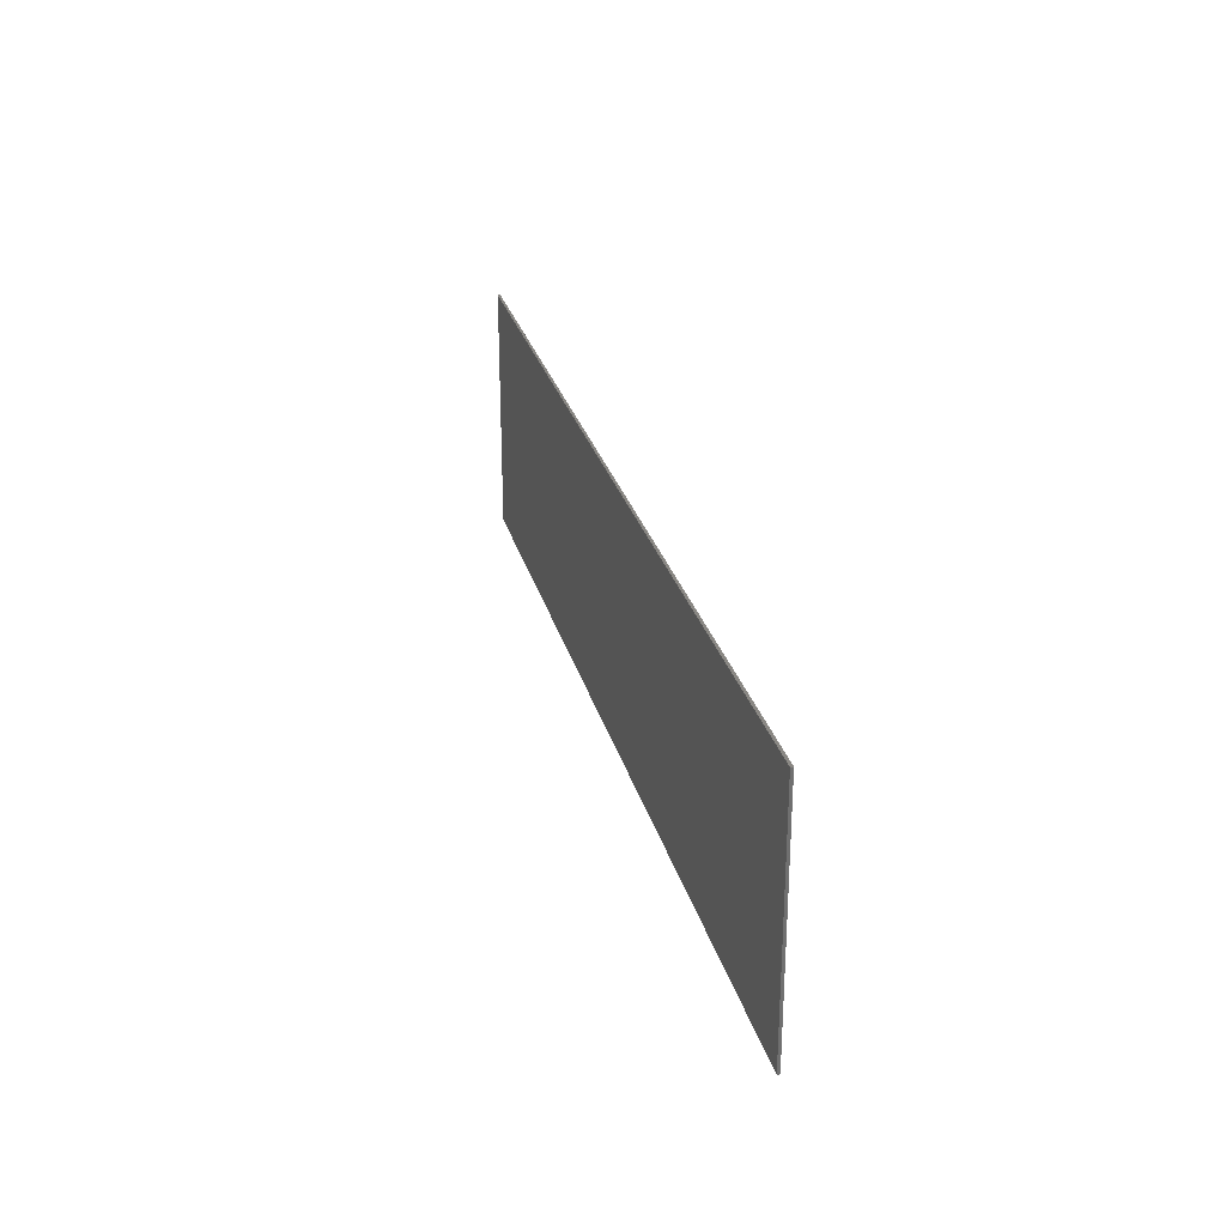
<metadata>
{"format":"stl","ext":"stl","renderer":"f3d","projection":"perspective","resolution":1024,"background":"white","views":[{"elev":27.5,"azim":75.8,"up":"+Z"}]}
</metadata>
<code>
# stl→obj: 421 verts, 838 faces
v 18 0 4.8
v 18 0 -4.8
v -18 0 -4.8
v -18 0 4.8
v -18 -0.1 4.8
v 18 -0.1 4.8
v -18 -0.1 -4.8
v 18 -0.1 -4.8
v 8.8 -0.1 0
v 8.8 -0.1 2.8
v 8.8 -0.1 -2.8
v -8.8 -0.1 -2.8
v -6 -0.1 -2.8
v -6 -0.1 2.8
v -8.8 -0.1 2.8
v 6 -0.1 2.8
v 6 -0.1 -2.8
v -8.8 -0.1 0
v 6.365 -0.1 -2.776
v 6.725 -0.1 -2.704
v 7.072 -0.1 -2.587
v 7.4 -0.1 -2.425
v 7.705 -0.1 -2.221
v 7.98 -0.1 -1.98
v 8.222 -0.1 -1.705
v 8.425 -0.1 -1.4
v 8.587 -0.1 -1.072
v 8.704 -0.1 -0.7246
v 8.776 -0.1 -0.3654
v 8.776 -0.1 0.3654
v 8.704 -0.1 0.7246
v 8.587 -0.1 1.072
v 8.425 -0.1 1.4
v 8.222 -0.1 1.705
v 7.98 -0.1 1.98
v 7.705 -0.1 2.221
v 7.4 -0.1 2.425
v 7.072 -0.1 2.587
v 6.725 -0.1 2.704
v 6.365 -0.1 2.776
v -6.365 -0.1 2.776
v -6.725 -0.1 2.704
v -7.072 -0.1 2.587
v -7.4 -0.1 2.425
v -7.705 -0.1 2.221
v -7.98 -0.1 1.98
v -8.222 -0.1 1.705
v -8.425 -0.1 1.4
v -8.587 -0.1 1.072
v -8.704 -0.1 0.7246
v -8.776 -0.1 0.3654
v -8.776 -0.1 -0.3654
v -8.704 -0.1 -0.7246
v -8.587 -0.1 -1.072
v -8.425 -0.1 -1.4
v -8.222 -0.1 -1.705
v -7.98 -0.1 -1.98
v -7.705 -0.1 -2.221
v -7.4 -0.1 -2.425
v -7.072 -0.1 -2.587
v -6.725 -0.1 -2.704
v -6.365 -0.1 -2.776
v -6 -0.1 0
v -6 -0.1 2.4
v -6.313 -0.1 2.379
v -6.621 -0.1 2.318
v -6.918 -0.1 2.217
v -7.2 -0.1 2.078
v -7.461 -0.1 1.904
v -7.697 -0.1 1.697
v -7.904 -0.1 1.461
v -8.078 -0.1 1.2
v -8.217 -0.1 0.9185
v -8.318 -0.1 0.6211
v -8.379 -0.1 0.3132
v -8.4 -0.1 0
v -8.379 -0.1 -0.3132
v -8.318 -0.1 -0.6211
v -8.217 -0.1 -0.9185
v -8.078 -0.1 -1.2
v -7.904 -0.1 -1.461
v -7.697 -0.1 -1.697
v -7.461 -0.1 -1.904
v -7.2 -0.1 -2.078
v -6.918 -0.1 -2.217
v -6.621 -0.1 -2.318
v -6.313 -0.1 -2.379
v -6 -0.1 -2.4
v 6 -0.1 0
v 6 -0.1 -2.4
v 6.313 -0.1 -2.379
v 6.621 -0.1 -2.318
v 6.918 -0.1 -2.217
v 7.2 -0.1 -2.078
v 7.461 -0.1 -1.904
v 7.697 -0.1 -1.697
v 7.904 -0.1 -1.461
v 8.078 -0.1 -1.2
v 8.217 -0.1 -0.9185
v 8.318 -0.1 -0.6211
v 8.379 -0.1 -0.3132
v 8.4 -0.1 0
v 8.379 -0.1 0.3132
v 8.318 -0.1 0.6211
v 8.217 -0.1 0.9185
v 8.078 -0.1 1.2
v 7.904 -0.1 1.461
v 7.697 -0.1 1.697
v 7.461 -0.1 1.904
v 7.2 -0.1 2.078
v 6.918 -0.1 2.217
v 6.621 -0.1 2.318
v 6.313 -0.1 2.379
v 6 -0.1 2.4
v 4.128 -0.1 -1.087
v 4.068 -0.1 -1.106
v 4.251 -0.1 -0.9968
v 4.189 -0.1 -1.054
v 3.903 -0.1 -1.099
v 3.747 -0.1 -0.9972
v 3.699 -0.1 -0.9188
v 3.97 -0.1 -1.112
v 4.295 -0.1 -0.93
v 3.998 -0.1 -1.112
v 3.844 -0.1 -1.076
v 3.786 -0.1 -1.038
v 3.783 -0.1 -1.034
v 3.633 -0.1 -0.7364
v 4.348 -0.1 -0.794
v 3.621 -0.1 -0.6872
v 4.357 -0.1 -0.7632
v 3.572 -0.1 0.0944
v 4.413 -0.1 -0.3512
v 3.584 -0.1 0.5408
v 4.425 -0.1 0.0944
v 3.64 -0.1 0.9548
v 4.376 -0.1 0.8764
v 3.648 -0.1 0.9856
v 4.364 -0.1 0.9252
v 3.702 -0.1 1.121
v 4.295 -0.1 1.114
v 3.746 -0.1 1.188
v 3.929 -0.1 1.297
v 3.998 -0.1 1.304
v 3.785 -0.1 1.228
v 3.808 -0.1 1.245
v 3.868 -0.1 1.278
v 4.027 -0.1 1.303
v 4.094 -0.1 1.29
v 4.246 -0.1 1.191
v 4.152 -0.1 1.266
v 4.21 -0.1 1.228
v 4.212 -0.1 -1.036
v 1.247 -0.1 0.0436
v 1.158 -0.1 0.0568
v 1.083 -0.1 0.0852
v 1.015 -0.1 0.1284
v 1.27 -0.1 0.0428
v 1.569 -0.1 0.17
v 1.59 -0.1 0.1928
v 0.942 -0.1 0.1988
v 1.641 -0.1 0.2656
v 0.9172 -0.1 0.2316
v 1.432 -0.1 0.0748
v 1.358 -0.1 0.0516
v 1.501 -0.1 0.1124
v 1.685 -0.1 0.3692
v 0.8716 -0.1 0.3168
v 1.715 -0.1 0.5228
v 0.832 -0.1 0.4496
v 0.8108 -0.1 0.6876
v 1.72 -0.1 0.6336
v 0.8168 -0.1 0.8228
v 1.699 -0.1 0.8552
v 0.8488 -0.1 0.9972
v 1.656 -0.1 0.992
v 1.409 -0.1 1.264
v 1.488 -0.1 1.213
v 0.888 -0.1 1.095
v 1.574 -0.1 1.128
v 1.602 -0.1 1.092
v 0.9316 -0.1 1.16
v 0.9512 -0.1 1.182
v 1.015 -0.1 1.237
v 1.08 -0.1 1.274
v 1.151 -0.1 1.296
v 1.235 -0.1 1.304
v 1.25 -0.1 1.304
v 1.332 -0.1 1.292
v -5.114 -0.1 -0.7164
v -5.081 -0.1 -0.882
v -5.002 -0.1 -1.09
v -5.034 -0.1 0.0008
v -4.895 -0.1 -1.258
v -4.756 -0.1 -1.403
v -4.681 -0.1 -1.461
v -4.502 -0.1 -1.56
v -4.283 -0.1 -1.629
v -3.98 -0.1 -1.658
v -1.613 -0.1 -1.629
v -3.796 -0.1 -1.647
v -1.31 -0.1 -1.658
v 1.2 -0.1 -1.661
v 1.266 -0.1 1.85
v -0.286 -0.1 1.789
v -2.027 -0.1 1.789
v -2.956 -0.1 1.789
v -4.697 -0.1 1.789
v 5.049 -0.1 -0.6572
v 5.114 -0.1 0.0944
v 5.106 -0.1 0.3932
v 5.016 -0.1 0.988
v 4.9 -0.1 1.303
v 4.779 -0.1 1.494
v 4.732 -0.1 1.548
v 4.59 -0.1 1.676
v 4.428 -0.1 1.768
v 4.243 -0.1 1.826
v 3.998 -0.1 1.85
v 3.901 -0.1 1.846
v 1.506 -0.1 1.827
v 1.288 -0.1 -1.658
v 1.537 -0.1 -1.618
v 3.769 -0.1 -1.636
v 3.998 -0.1 -1.658
v 4.096 -0.1 -1.655
v 4.312 -0.1 -1.618
v 4.488 -0.1 -1.548
v 4.643 -0.1 -1.445
v 4.776 -0.1 -1.307
v 4.816 -0.1 -1.254
v 4.939 -0.1 -1.025
v -3.209 -0.1 -1.382
v -2.086 -0.1 -1.403
v -2.012 -0.1 -1.461
v -1.832 -0.1 -1.56
v -3.377 -0.1 -1.506
v -3.565 -0.1 -1.593
v -3.049 -0.1 -1.204
v -2.226 -0.1 -1.258
v -2.333 -0.1 -1.09
v -3.02 -0.1 -1.164
v -2.898 -0.1 -0.9376
v -2.412 -0.1 -0.882
v -2.444 -0.1 -0.7164
v -2.828 -0.1 -0.7092
v -2.803 -0.1 -0.4468
v -2.365 -0.1 0.0008
v -2.824 -0.1 -0.1952
v -2.886 -0.1 0.0308
v -2.979 -0.1 0.2164
v -2.956 -0.1 1.173
v -3.108 -0.1 0.3804
v -3.275 -0.1 0.5248
v -3.446 -0.1 0.6196
v -4.198 -0.1 1.173
v -3.632 -0.1 0.6776
v -3.851 -0.1 0.6992
v -3.906 -0.1 0.6976
v -4.096 -0.1 0.6672
v -4.301 -0.1 0.5892
v -4.5 -0.1 -0.0764
v -4.458 -0.1 -0.6484
v -4.482 -0.1 -0.0568
v -4.35 -0.1 0.0584
v -4.23 -0.1 0.1256
v -4.113 -0.1 0.162
v -3.992 -0.1 0.1744
v -3.501 -0.1 -0.2408
v -3.485 -0.1 -0.5744
v -3.48 -0.1 -0.4584
v -3.973 -0.1 0.174
v -3.542 -0.1 -0.11
v -3.863 -0.1 0.16
v -3.59 -0.1 -0.0244
v -3.622 -0.1 0.016
v -3.771 -0.1 0.128
v -3.695 -0.1 0.0828
v -4.426 -0.1 -0.7892
v -3.519 -0.1 -0.7636
v -3.568 -0.1 -0.8816
v -4.38 -0.1 -0.8888
v -4.292 -0.1 -1.001
v -4.323 -0.1 -0.9688
v -3.624 -0.1 -0.9636
v -3.641 -0.1 -0.9832
v -3.973 -0.1 -1.131
v -4.211 -0.1 -1.064
v -3.796 -0.1 -1.096
v -3.877 -0.1 -1.122
v -3.722 -0.1 -1.054
v -4.13 -0.1 -1.104
v -4.043 -0.1 -1.126
v 0.5484 -0.1 -1.446
v -0.5396 -0.1 -1.382
v -0.3796 -0.1 -1.204
v 0.4396 -0.1 -1.331
v 0.6104 -0.1 -1.495
v -0.7072 -0.1 -1.506
v -0.3512 -0.1 -1.164
v 0.3444 -0.1 -1.179
v -0.228 -0.1 -0.9376
v 0.2608 -0.1 -0.952
v -0.1588 -0.1 -0.7092
v 0.2296 -0.1 -0.8056
v -0.1336 -0.1 -0.4468
v 0.4584 -0.1 -0.1268
v 0.6188 -0.1 -0.2684
v -0.154 -0.1 -0.1952
v 0.334 -0.1 0.034
v 0.2376 -0.1 0.2332
v -0.216 -0.1 0.0308
v -0.3096 -0.1 0.2164
v 0.1784 -0.1 0.476
v -0.4384 -0.1 0.3804
v 0.164 -0.1 0.6876
v -0.6056 -0.1 0.5248
v -0.286 -0.1 1.173
v -0.7764 -0.1 0.6196
v -1.528 -0.1 1.173
v -0.9624 -0.1 0.6776
v -1.181 -0.1 0.6992
v -1.236 -0.1 0.6976
v -1.426 -0.1 0.6672
v -1.631 -0.1 0.5892
v 0.3628 -0.1 1.394
v 0.2616 -0.1 1.209
v 0.192 -0.1 0.9828
v 1.045 -0.1 1.832
v 0.8276 -0.1 1.77
v 0.6476 -0.1 1.675
v 0.4748 -0.1 1.53
v -1.788 -0.1 -0.6484
v -1.83 -0.1 -0.0764
v -1.812 -0.1 -0.0568
v -1.68 -0.1 0.0584
v -0.8316 -0.1 -0.2408
v -1.56 -0.1 0.1256
v -1.322 -0.1 0.1744
v -1.444 -0.1 0.162
v -1.304 -0.1 0.174
v -0.8728 -0.1 -0.11
v -1.193 -0.1 0.16
v -0.9208 -0.1 -0.0244
v -1.101 -0.1 0.128
v -1.026 -0.1 0.0828
v -0.9528 -0.1 0.016
v -0.8108 -0.1 -0.4584
v -0.8156 -0.1 -0.5744
v -1.756 -0.1 -0.7892
v -0.8496 -0.1 -0.7636
v -1.622 -0.1 -1.001
v -1.654 -0.1 -0.9688
v -1.711 -0.1 -0.8888
v -0.898 -0.1 -0.8816
v -0.954 -0.1 -0.9636
v -0.9712 -0.1 -0.9832
v -1.303 -0.1 -1.131
v -1.541 -0.1 -1.064
v -1.127 -0.1 -1.096
v -1.208 -0.1 -1.122
v -1.052 -0.1 -1.054
v -1.374 -0.1 -1.126
v -1.46 -0.1 -1.104
v 0.9436 -0.1 -1.636
v -1.126 -0.1 -1.647
v -0.8952 -0.1 -1.593
v 0.7596 -0.1 -1.578
v 1.744 -0.1 -1.539
v 3.578 -0.1 -1.577
v 1.93 -0.1 -1.42
v 3.406 -0.1 -1.48
v 2.109 -0.1 -1.244
v 3.253 -0.1 -1.346
v 2.163 -0.1 -1.174
v 3.19 -0.1 -1.273
v 2.288 -0.1 -0.946
v 3.089 -0.1 -1.115
v 2.397 -0.1 -0.5832
v 2.986 -0.1 -0.8428
v 2.895 -0.1 -0.27
v 2.458 -0.1 0.1156
v 2.883 -0.1 0.1016
v 2.948 -0.1 0.85
v 2.442 -0.1 0.4976
v 2.354 -0.1 0.9888
v 3.058 -0.1 1.217
v 3.181 -0.1 1.445
v 2.244 -0.1 1.263
v 2.124 -0.1 1.446
v 3.22 -0.1 1.498
v 2.069 -0.1 1.508
v 3.354 -0.1 1.636
v 1.89 -0.1 1.663
v 3.508 -0.1 1.74
v 3.684 -0.1 1.809
v 1.707 -0.1 1.764
v 0.8672 -0.1 -0.7352
v 0.78 -0.1 -0.3616
v 0.9544 -0.1 -0.4188
v 0.896 -0.1 -0.8684
v 1.158 -0.1 -0.44
v 1.202 -0.1 -0.4388
v 0.9308 -0.1 -0.948
v 1.37 -0.1 -0.414
v 1.596 -0.1 -0.9296
v 1.561 -0.1 -0.972
v 1.485 -0.1 -1.04
v 1.41 -0.1 -1.084
v 1.249 -0.1 -1.117
v 1.336 -0.1 -1.108
v 1.175 -0.1 -1.112
v 1.644 -0.1 -0.8492
v 1.512 -0.1 -0.362
v 1.71 -0.1 -0.6568
v 1.641 -0.1 -0.282
v 1.779 -0.1 -0.1516
v 1.04 -0.1 -1.063
v 1.098 -0.1 -1.092
v 0.9892 -0.1 -1.024
v 0.97 -0.1 -1.004
f 1 2 3
f 3 4 1
f 5 6 1
f 1 4 5
f 7 5 4
f 4 3 7
f 8 7 3
f 3 2 8
f 6 8 2
f 2 1 6
f 6 8 9
f 9 10 6
f 8 11 9
f 7 12 13
f 14 15 5
f 6 10 16
f 8 17 11
f 5 6 16
f 16 14 5
f 13 17 8
f 8 7 13
f 7 5 18
f 18 12 7
f 5 15 18
f 11 19 17
f 11 20 19
f 11 21 20
f 11 22 21
f 11 23 22
f 11 24 23
f 11 25 24
f 11 26 25
f 11 27 26
f 11 28 27
f 11 29 28
f 11 9 29
f 10 30 9
f 10 31 30
f 10 32 31
f 10 33 32
f 10 34 33
f 10 35 34
f 10 36 35
f 10 37 36
f 10 38 37
f 10 39 38
f 10 40 39
f 10 16 40
f 15 41 14
f 15 42 41
f 15 43 42
f 15 44 43
f 15 45 44
f 15 46 45
f 15 47 46
f 15 48 47
f 15 49 48
f 15 50 49
f 15 51 50
f 15 18 51
f 12 52 18
f 12 53 52
f 12 54 53
f 12 55 54
f 12 56 55
f 12 57 56
f 12 58 57
f 12 59 58
f 12 60 59
f 12 61 60
f 12 62 61
f 12 13 62
f 63 64 65
f 63 65 66
f 63 66 67
f 63 67 68
f 63 68 69
f 63 69 70
f 63 70 71
f 63 71 72
f 63 72 73
f 63 73 74
f 63 74 75
f 63 75 76
f 63 76 77
f 63 77 78
f 63 78 79
f 63 79 80
f 63 80 81
f 63 81 82
f 63 82 83
f 63 83 84
f 63 84 85
f 63 85 86
f 63 86 87
f 63 87 88
f 89 90 91
f 89 91 92
f 89 92 93
f 89 93 94
f 89 94 95
f 89 95 96
f 89 96 97
f 89 97 98
f 89 98 99
f 89 99 100
f 89 100 101
f 89 101 102
f 89 102 103
f 89 103 104
f 89 104 105
f 89 105 106
f 89 106 107
f 89 107 108
f 89 108 109
f 89 109 110
f 89 110 111
f 89 111 112
f 89 112 113
f 89 113 114
f 115 116 117
f 117 118 115
f 119 120 121
f 121 122 119
f 122 121 123
f 123 124 122
f 119 125 126
f 126 120 119
f 126 127 120
f 123 121 128
f 128 129 123
f 130 131 129
f 129 128 130
f 132 133 131
f 131 130 132
f 134 135 133
f 133 132 134
f 124 123 117
f 117 116 124
f 136 137 135
f 135 134 136
f 138 139 137
f 137 136 138
f 140 141 139
f 139 138 140
f 142 143 144
f 144 140 142
f 143 142 145
f 145 146 143
f 146 147 143
f 140 144 148
f 148 141 140
f 149 150 141
f 141 148 149
f 149 151 152
f 152 150 149
f 153 118 117
f 154 155 156
f 156 157 154
f 158 154 157
f 157 159 158
f 160 159 157
f 157 161 160
f 162 160 161
f 161 163 162
f 164 165 166
f 159 166 165
f 165 158 159
f 167 162 163
f 163 168 167
f 169 167 168
f 168 170 169
f 169 170 171
f 171 172 169
f 172 171 173
f 173 174 172
f 174 173 175
f 175 176 174
f 177 178 175
f 175 179 177
f 178 180 175
f 176 175 180
f 180 181 176
f 182 183 177
f 177 179 182
f 184 185 186
f 184 186 187
f 187 183 184
f 188 177 183
f 183 187 188
f 188 189 177
f 63 64 190
f 190 191 63
f 192 88 63
f 63 191 192
f 64 193 190
f 192 194 88
f 194 195 88
f 195 196 88
f 196 197 88
f 197 198 88
f 198 199 88
f 200 88 199
f 199 201 200
f 200 202 88
f 90 88 202
f 202 203 90
f 114 204 205
f 205 64 114
f 205 206 64
f 206 207 64
f 207 208 64
f 208 193 64
f 90 209 210
f 89 90 210
f 210 211 89
f 89 211 212
f 212 114 89
f 212 213 114
f 213 214 114
f 214 215 114
f 215 216 114
f 216 217 114
f 217 218 114
f 218 219 114
f 219 220 221
f 221 114 219
f 221 204 114
f 203 222 90
f 222 223 224
f 224 90 222
f 224 225 90
f 225 226 90
f 226 227 90
f 227 228 90
f 228 229 90
f 229 230 90
f 230 231 90
f 231 232 90
f 232 209 90
f 233 234 235
f 233 235 236
f 236 237 233
f 200 238 237
f 237 236 200
f 239 240 234
f 234 233 239
f 241 240 239
f 239 242 241
f 242 243 244
f 244 241 242
f 245 244 243
f 243 246 245
f 246 247 248
f 248 245 246
f 247 249 248
f 250 248 249
f 250 251 252
f 252 248 250
f 253 252 251
f 254 252 253
f 255 252 254
f 256 252 255
f 255 257 256
f 258 256 257
f 259 256 258
f 260 256 259
f 261 256 260
f 248 252 207
f 207 206 248
f 193 262 263
f 263 190 193
f 262 264 265
f 265 263 262
f 266 267 268
f 268 269 266
f 265 266 269
f 269 263 265
f 270 263 269
f 269 271 270
f 269 268 272
f 272 273 269
f 272 274 275
f 275 273 272
f 276 274 277
f 277 278 276
f 276 275 274
f 279 263 270
f 270 280 279
f 281 282 279
f 279 280 281
f 282 281 283
f 283 284 282
f 281 285 286
f 286 283 281
f 283 286 287
f 287 288 283
f 289 290 291
f 286 291 290
f 290 287 286
f 292 288 287
f 287 293 292
f 201 238 200
f 294 295 296
f 296 297 294
f 295 294 298
f 298 299 295
f 300 301 297
f 297 296 300
f 300 302 303
f 303 301 300
f 303 302 304
f 304 305 303
f 304 306 307
f 307 305 304
f 307 308 305
f 306 309 310
f 310 307 306
f 311 310 309
f 309 312 311
f 312 313 314
f 314 311 312
f 313 315 316
f 316 314 313
f 316 315 317
f 317 318 316
f 319 318 317
f 320 318 319
f 319 321 320
f 322 320 321
f 323 320 322
f 324 320 323
f 325 320 324
f 318 205 326
f 326 327 318
f 327 328 318
f 328 316 318
f 204 329 205
f 329 330 205
f 330 331 205
f 331 332 205
f 332 326 205
f 333 245 248
f 248 334 333
f 334 335 336
f 336 333 334
f 337 333 336
f 336 338 337
f 339 337 338
f 338 340 339
f 337 339 341
f 341 342 337
f 341 343 344
f 344 342 341
f 345 346 347
f 347 343 345
f 347 344 343
f 337 348 349
f 349 333 337
f 350 333 349
f 349 351 350
f 352 353 354
f 354 355 352
f 355 354 350
f 350 351 355
f 355 356 357
f 357 352 355
f 352 357 358
f 358 359 352
f 360 361 362
f 357 362 361
f 361 358 357
f 358 363 364
f 364 359 358
f 365 203 202
f 202 366 365
f 366 367 368
f 368 365 366
f 298 368 367
f 367 299 298
f 369 370 224
f 224 223 369
f 370 369 371
f 371 372 370
f 373 374 372
f 372 371 373
f 375 376 374
f 374 373 375
f 377 378 376
f 376 375 377
f 378 377 379
f 379 380 378
f 381 380 379
f 379 382 383
f 383 381 379
f 384 383 382
f 382 385 384
f 385 386 387
f 387 384 385
f 388 387 386
f 386 389 388
f 389 390 391
f 391 388 389
f 390 392 393
f 393 391 390
f 392 394 395
f 395 393 392
f 396 395 394
f 394 397 396
f 397 221 220
f 220 396 397
f 398 305 308
f 308 399 398
f 400 398 399
f 401 398 400
f 400 402 401
f 402 403 404
f 404 401 402
f 405 406 407
f 407 403 405
f 407 408 409
f 409 403 407
f 410 403 409
f 409 411 410
f 410 412 404
f 404 403 410
f 413 405 414
f 414 415 413
f 413 406 405
f 416 415 414
f 417 415 416
f 418 404 412
f 412 419 418
f 420 421 404
f 404 418 420
f 17 19 91
f 91 90 17
f 19 20 92
f 92 91 19
f 20 21 93
f 93 92 20
f 21 22 94
f 94 93 21
f 22 23 95
f 95 94 22
f 23 24 96
f 96 95 23
f 24 25 97
f 97 96 24
f 25 26 98
f 98 97 25
f 26 27 99
f 99 98 26
f 27 28 100
f 100 99 27
f 28 29 101
f 101 100 28
f 29 9 102
f 102 101 29
f 9 30 103
f 103 102 9
f 30 31 104
f 104 103 30
f 31 32 105
f 105 104 31
f 32 33 106
f 106 105 32
f 33 34 107
f 107 106 33
f 34 35 108
f 108 107 34
f 35 36 109
f 109 108 35
f 36 37 110
f 110 109 36
f 37 38 111
f 111 110 37
f 38 39 112
f 112 111 38
f 39 40 113
f 113 112 39
f 40 16 114
f 114 113 40
f 14 41 65
f 65 64 14
f 41 42 66
f 66 65 41
f 42 43 67
f 67 66 42
f 43 44 68
f 68 67 43
f 44 45 69
f 69 68 44
f 45 46 70
f 70 69 45
f 46 47 71
f 71 70 46
f 47 48 72
f 72 71 47
f 48 49 73
f 73 72 48
f 49 50 74
f 74 73 49
f 50 51 75
f 75 74 50
f 51 18 76
f 76 75 51
f 18 52 77
f 77 76 18
f 52 53 78
f 78 77 52
f 53 54 79
f 79 78 53
f 54 55 80
f 80 79 54
f 55 56 81
f 81 80 55
f 56 57 82
f 82 81 56
f 57 58 83
f 83 82 57
f 58 59 84
f 84 83 58
f 59 60 85
f 85 84 59
f 60 61 86
f 86 85 60
f 61 62 87
f 87 86 61
f 62 13 88
f 88 87 62
f 263 279 191
f 191 190 263
f 192 279 282
f 282 194 192
f 192 191 279
f 194 282 284
f 284 195 194
f 283 196 195
f 195 284 283
f 196 283 288
f 288 197 196
f 292 198 197
f 197 288 292
f 293 199 198
f 198 292 293
f 287 201 199
f 199 293 287
f 287 290 238
f 238 201 287
f 290 289 237
f 237 238 290
f 289 291 233
f 233 237 289
f 291 286 239
f 239 233 291
f 286 285 242
f 242 239 286
f 285 281 243
f 243 242 285
f 281 280 246
f 246 243 281
f 280 270 247
f 247 246 280
f 270 271 249
f 249 247 270
f 271 269 250
f 250 249 271
f 269 273 251
f 251 250 269
f 273 275 253
f 253 251 273
f 275 276 254
f 254 253 275
f 276 278 255
f 255 254 276
f 278 277 257
f 257 255 278
f 260 259 258
f 258 274 260
f 277 274 258
f 258 257 277
f 272 260 274
f 267 261 268
f 272 268 261
f 261 260 272
f 265 193 266
f 267 266 193
f 193 261 267
f 264 193 265
f 262 193 264
f 208 256 261
f 261 193 208
f 207 252 256
f 256 208 207
f 333 350 244
f 244 245 333
f 241 350 354
f 354 240 241
f 241 244 350
f 240 354 353
f 353 234 240
f 352 235 234
f 234 353 352
f 235 352 359
f 359 236 235
f 364 200 236
f 236 359 364
f 363 202 200
f 200 364 363
f 358 366 202
f 202 363 358
f 360 367 361
f 358 361 367
f 367 366 358
f 362 299 367
f 367 360 362
f 299 362 357
f 357 295 299
f 296 295 357
f 357 356 300
f 300 296 357
f 356 355 302
f 302 300 356
f 355 351 304
f 304 302 355
f 351 349 306
f 306 304 351
f 349 348 309
f 309 306 349
f 348 337 312
f 312 309 348
f 337 342 313
f 313 312 337
f 342 344 315
f 315 313 342
f 344 347 317
f 317 315 344
f 347 346 319
f 319 317 347
f 346 345 321
f 321 319 346
f 324 323 322
f 322 343 324
f 345 343 322
f 322 321 345
f 341 324 343
f 340 325 339
f 341 339 325
f 325 324 341
f 336 248 338
f 340 338 248
f 248 325 340
f 335 248 336
f 334 248 335
f 206 320 325
f 325 248 206
f 205 318 320
f 320 206 205
f 398 401 303
f 303 305 398
f 301 401 404
f 404 297 301
f 301 303 401
f 297 404 421
f 421 294 297
f 420 298 294
f 294 421 420
f 298 420 418
f 418 368 298
f 419 365 368
f 368 418 419
f 412 203 365
f 365 419 412
f 410 222 203
f 203 412 410
f 222 410 411
f 411 223 222
f 409 369 223
f 223 411 409
f 369 409 408
f 408 371 369
f 408 407 373
f 373 371 408
f 407 406 375
f 375 373 407
f 406 413 377
f 377 375 406
f 417 382 379
f 379 415 417
f 413 415 379
f 379 377 413
f 166 417 416
f 416 164 166
f 166 159 417
f 159 160 417
f 160 162 417
f 382 417 162
f 162 167 382
f 414 165 164
f 164 416 414
f 165 414 405
f 405 158 165
f 403 154 158
f 158 405 403
f 402 155 154
f 154 403 402
f 400 156 155
f 155 402 400
f 156 400 399
f 399 157 156
f 308 161 157
f 157 399 308
f 161 308 307
f 307 163 161
f 310 168 163
f 163 307 310
f 168 310 311
f 311 170 168
f 314 171 170
f 170 311 314
f 316 173 171
f 171 314 316
f 175 173 316
f 327 326 328
f 316 328 326
f 326 175 316
f 182 179 326
f 326 332 182
f 179 175 326
f 183 332 331
f 331 184 183
f 183 182 332
f 184 331 330
f 330 185 184
f 329 186 185
f 185 330 329
f 204 187 186
f 186 329 204
f 221 189 188
f 188 204 221
f 188 187 204
f 397 178 177
f 177 221 397
f 177 189 221
f 178 397 394
f 394 180 178
f 392 181 180
f 180 394 392
f 181 392 390
f 390 176 181
f 389 174 176
f 176 390 389
f 386 172 174
f 174 389 386
f 385 169 172
f 172 386 385
f 169 385 382
f 382 167 169
f 218 149 148
f 148 219 218
f 220 219 148
f 148 144 220
f 217 152 151
f 151 218 217
f 151 149 218
f 216 150 152
f 152 217 216
f 215 214 150
f 150 216 215
f 213 139 141
f 141 214 213
f 141 150 214
f 139 213 212
f 212 137 139
f 211 135 137
f 137 212 211
f 135 211 210
f 210 133 135
f 209 131 133
f 133 210 209
f 131 209 232
f 232 129 131
f 231 123 129
f 129 232 231
f 230 117 123
f 123 231 230
f 229 153 117
f 117 230 229
f 153 229 228
f 228 118 153
f 227 115 118
f 118 228 227
f 115 227 226
f 226 116 115
f 225 124 116
f 116 226 225
f 122 225 224
f 224 119 122
f 122 124 225
f 370 125 119
f 119 224 370
f 126 125 370
f 127 372 374
f 374 120 127
f 370 372 127
f 127 126 370
f 376 121 120
f 120 374 376
f 121 376 378
f 378 128 121
f 380 130 128
f 128 378 380
f 130 380 381
f 381 132 130
f 383 134 132
f 132 381 383
f 384 136 134
f 134 383 384
f 387 138 136
f 136 384 387
f 138 387 388
f 388 140 138
f 391 142 140
f 140 388 391
f 142 391 393
f 393 145 142
f 395 146 145
f 145 393 395
f 146 395 396
f 396 147 146
f 220 143 147
f 147 396 220
f 144 143 220
f 17 13 88
f 88 90 17
f 114 64 14
f 14 16 114

</code>
